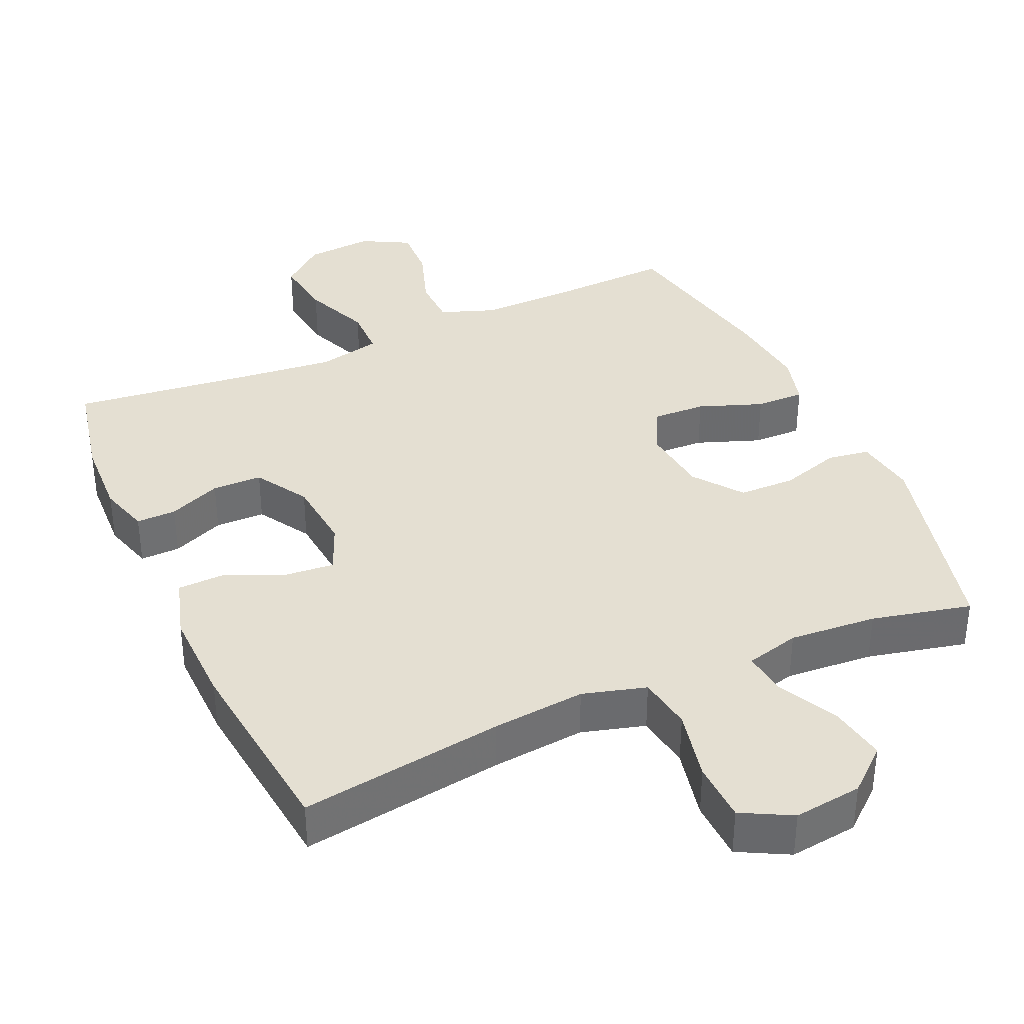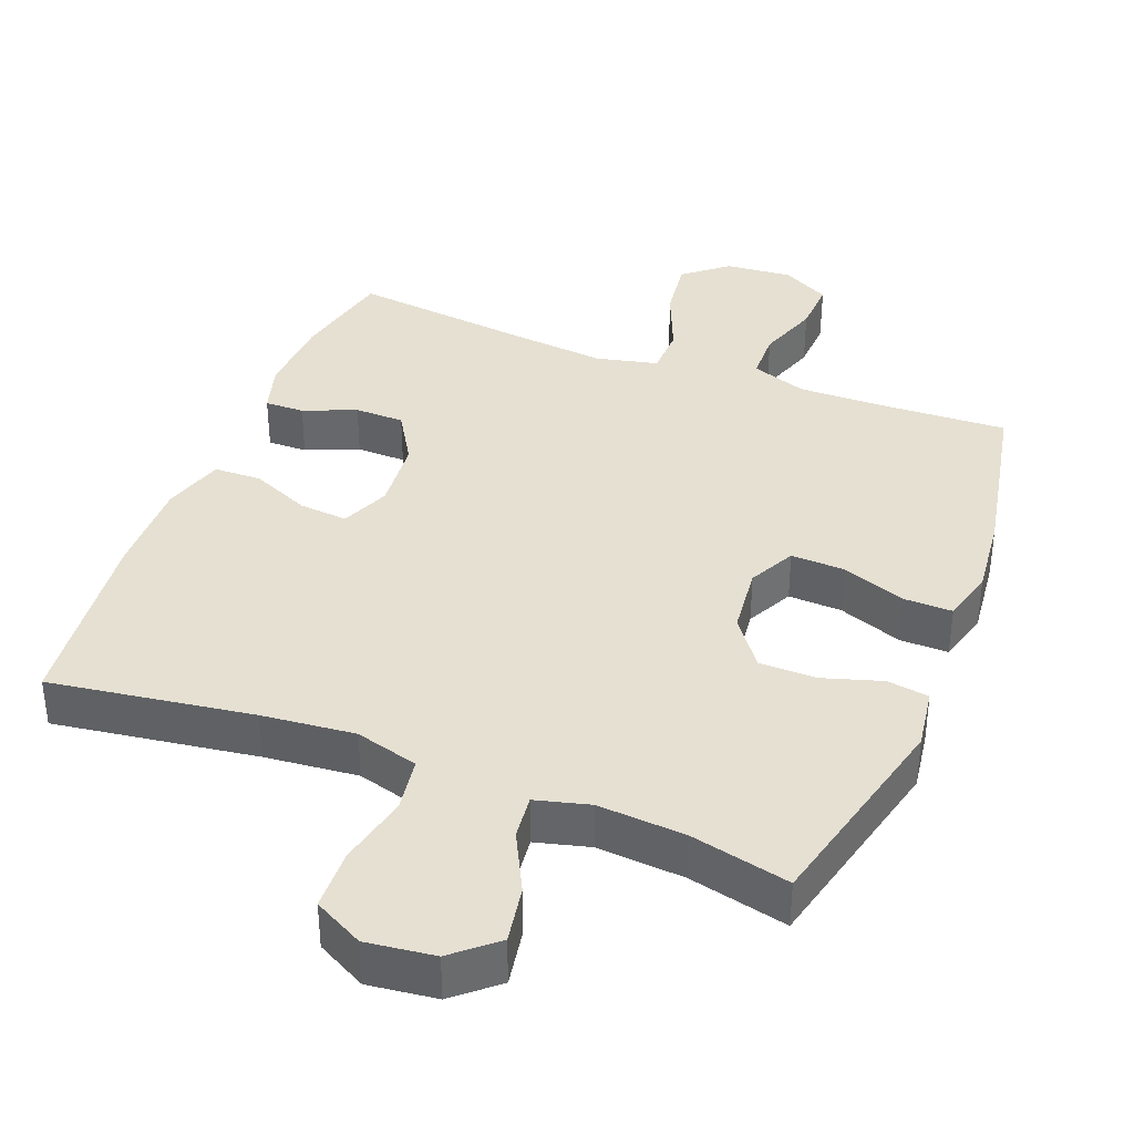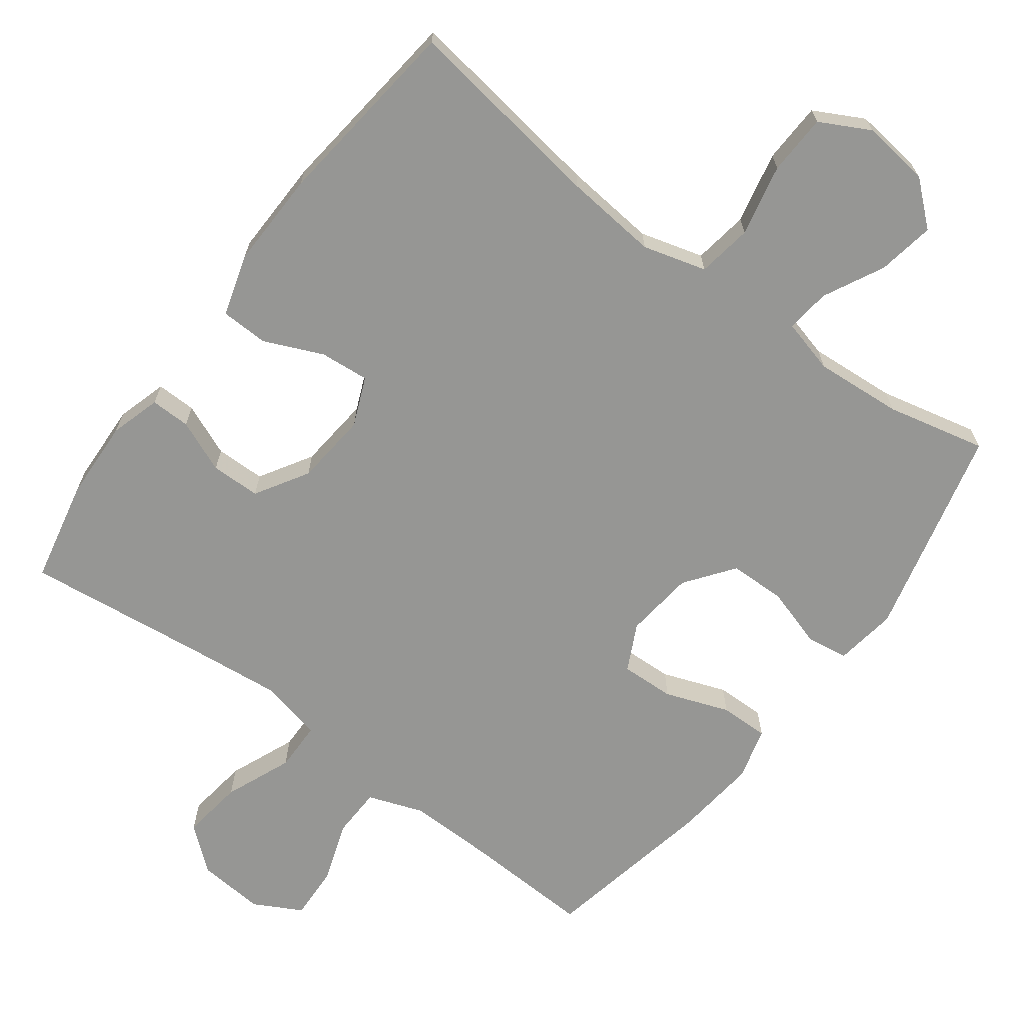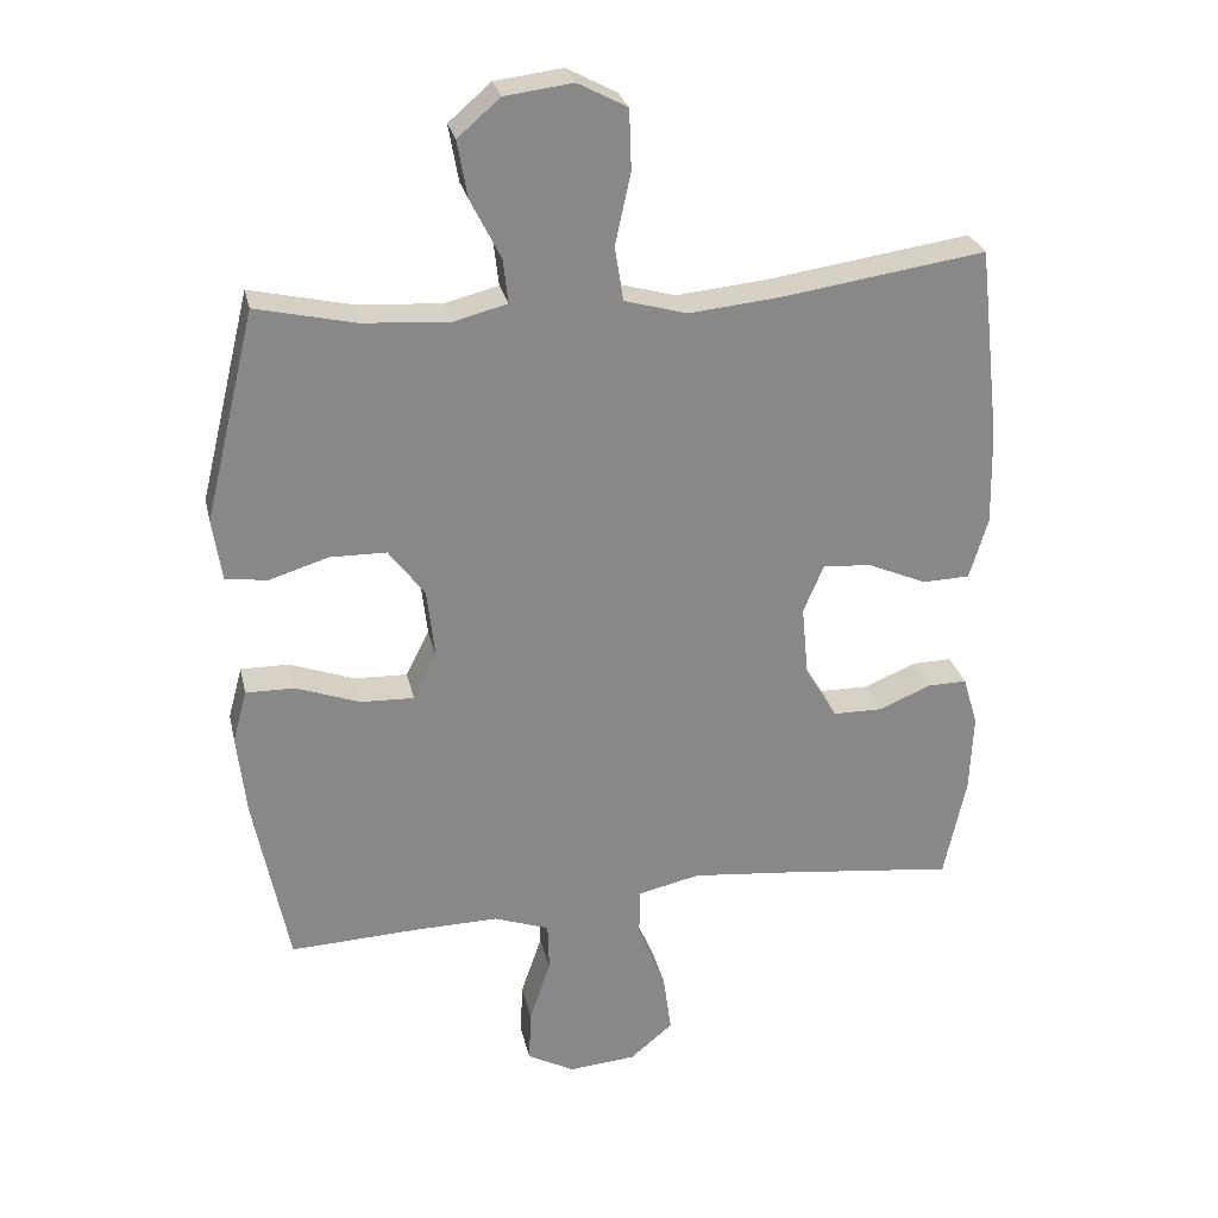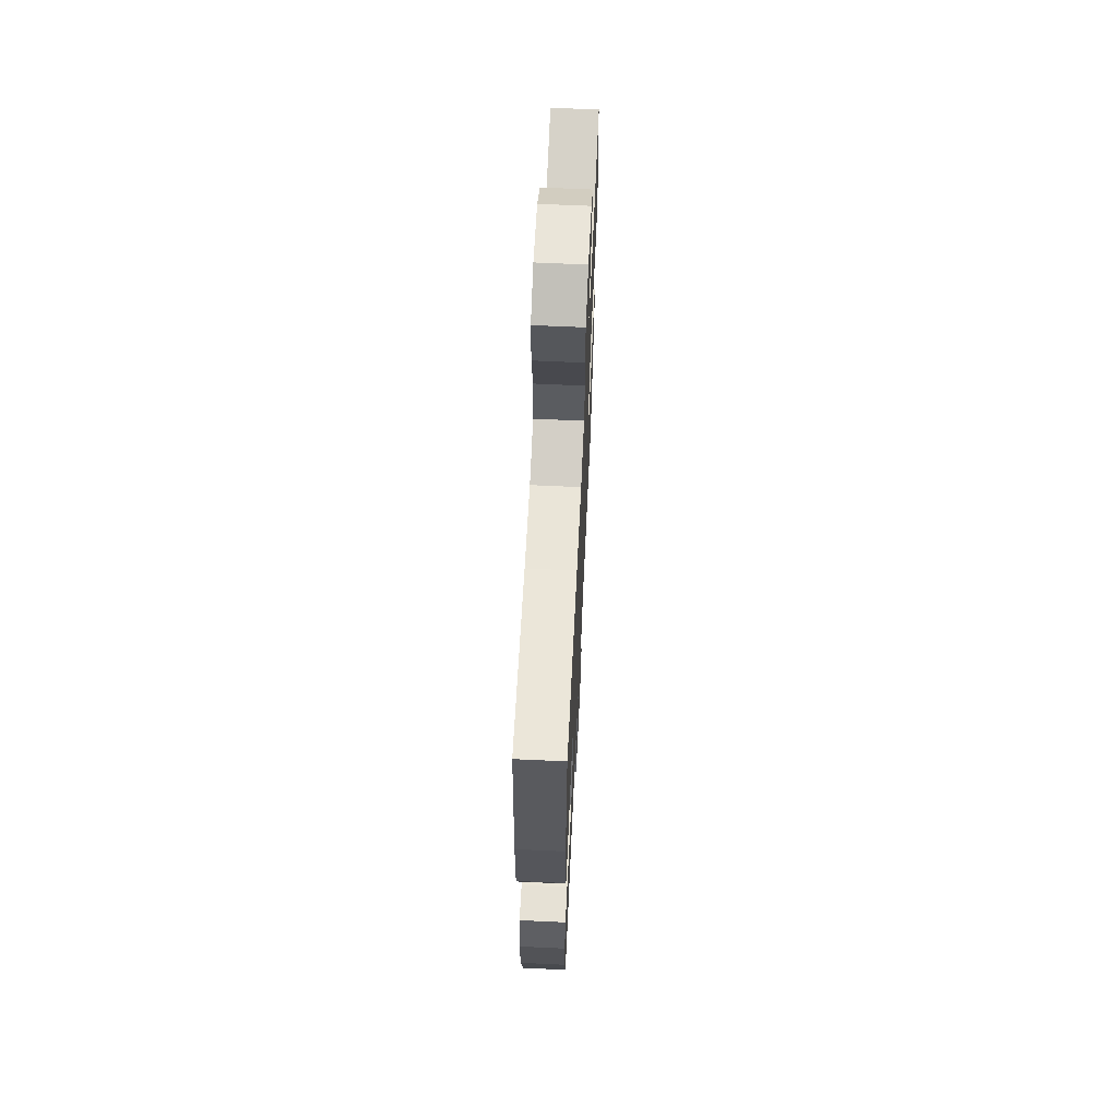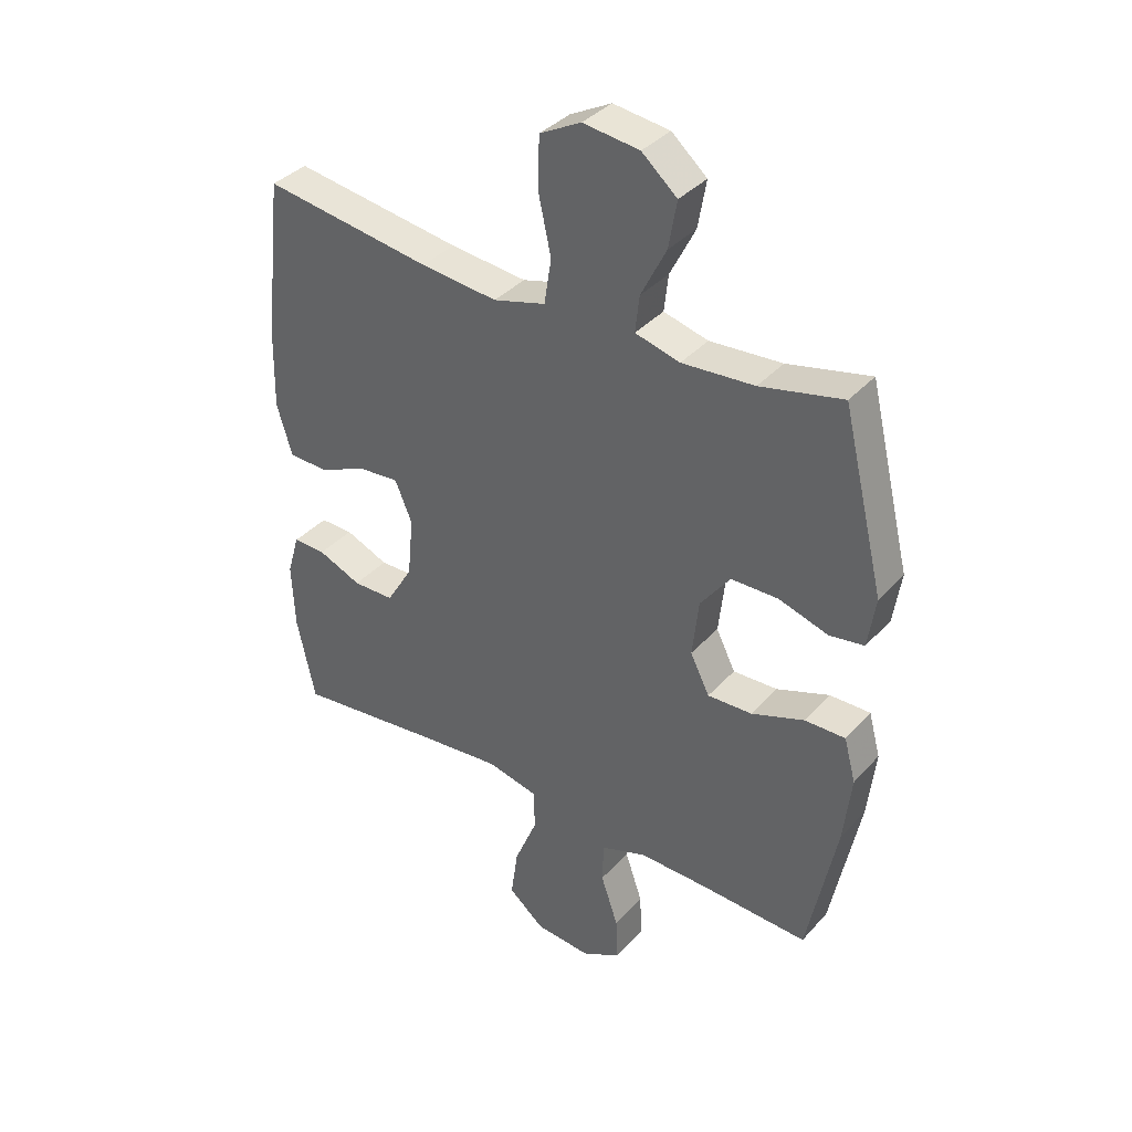
<metadata>
{"format":"obj","ext":"obj","renderer":"f3d","projection":"perspective","resolution":1024,"background":"white","views":[{"elev":37.0,"azim":-24.1,"up":"+Y"},{"elev":37.6,"azim":21.4,"up":"+Y"},{"elev":-67.7,"azim":-36.7,"up":"+Y"},{"elev":27.5,"azim":167.6,"up":"+Z"},{"elev":65.1,"azim":-87.3,"up":"+Z"},{"elev":37.1,"azim":36.3,"up":"+Z"}]}
</metadata>
<code>
v 0.5 0.07 -0.5
v 0.319 0.07 -0.492
v 0.198 0.07 -0.49
v 0.12 0.07 -0.518
v 0.118 0.07 -0.588
v 0.148 0.07 -0.676
v 0.151 0.07 -0.751
v 0.084 0.07 -0.787
v -0.011 0.07 -0.779
v -0.072 0.07 -0.728
v -0.06 0.07 -0.641
v -0.021 0.07 -0.547
v -0.022 0.07 -0.477
v -0.11 0.07 -0.457
v -0.248 0.07 -0.471
v -0.5 0.07 -0.5
v -0.531 0.07 -0.355
v -0.536 0.07 -0.242
v -0.515 0.07 -0.171
v -0.459 0.07 -0.172
v -0.385 0.07 -0.203
v -0.315 0.07 -0.202
v -0.27 0.07 -0.128
v -0.26 0.07 -0.025
v -0.289 0.07 0.044
v -0.358 0.07 0.038
v -0.441 0.07 0.002
v -0.508 0.07 0.004
v -0.534 0.07 0.091
v -0.531 0.07 0.227
v -0.5 0.07 0.5
v -0.214 0.07 0.458
v -0.083 0.07 0.445
v 0.006 0.07 0.47
v 0.018 0.07 0.547
v -0.004 0.07 0.648
v -0.001 0.07 0.733
v 0.069 0.07 0.77
v 0.165 0.07 0.758
v 0.225 0.07 0.706
v 0.211 0.07 0.626
v 0.168 0.07 0.541
v 0.161 0.07 0.479
v 0.237 0.07 0.459
v 0.36 0.07 0.468
v 0.5 0.07 0.5
v 0.572 0.07 0.203
v 0.559 0.07 0.116
v 0.5 0.07 0.107
v 0.416 0.07 0.133
v 0.336 0.07 0.132
v 0.285 0.07 0.064
v 0.274 0.07 -0.034
v 0.307 0.07 -0.1
v 0.383 0.07 -0.097
v 0.473 0.07 -0.064
v 0.542 0.07 -0.063
v 0.562 0.07 -0.137
v 0.549 0.07 -0.254
v 0.5 0 -0.5
v 0.319 0 -0.492
v 0.198 0 -0.49
v 0.12 0 -0.518
v 0.118 0 -0.588
v 0.148 0 -0.676
v 0.151 0 -0.751
v 0.084 0 -0.787
v -0.011 0 -0.779
v -0.072 0 -0.728
v -0.06 0 -0.641
v -0.021 0 -0.547
v -0.022 0 -0.477
v -0.11 0 -0.457
v -0.248 0 -0.471
v -0.5 0 -0.5
v -0.531 0 -0.355
v -0.536 0 -0.242
v -0.515 0 -0.171
v -0.459 0 -0.172
v -0.385 0 -0.203
v -0.315 0 -0.202
v -0.27 0 -0.128
v -0.26 0 -0.025
v -0.289 0 0.044
v -0.358 0 0.038
v -0.441 0 0.002
v -0.508 0 0.004
v -0.534 0 0.091
v -0.531 0 0.227
v -0.5 0 0.5
v -0.214 0 0.458
v -0.083 0 0.445
v 0.006 0 0.47
v 0.018 0 0.547
v -0.004 0 0.648
v -0.001 0 0.733
v 0.069 0 0.77
v 0.165 0 0.758
v 0.225 0 0.706
v 0.211 0 0.626
v 0.168 0 0.541
v 0.161 0 0.479
v 0.237 0 0.459
v 0.36 0 0.468
v 0.5 0 0.5
v 0.572 0 0.203
v 0.559 0 0.116
v 0.5 0 0.107
v 0.416 0 0.133
v 0.336 0 0.132
v 0.285 0 0.064
v 0.274 0 -0.034
v 0.307 0 -0.1
v 0.383 0 -0.097
v 0.473 0 -0.064
v 0.542 0 -0.063
v 0.562 0 -0.137
v 0.549 0 -0.254
f 59 1 2
f 58 59 2
f 57 58 2
f 56 57 2
f 55 56 2
f 54 55 2 3
f 53 54 3 4
f 52 53 4
f 48 49 50
f 47 48 50
f 46 47 50
f 45 46 50
f 44 45 50 51
f 43 44 51 52
f 40 41 42
f 39 40 42
f 38 39 42
f 37 38 42
f 36 37 42
f 35 36 42
f 34 35 42 43
f 43 52 4
f 34 43 4
f 33 34 4
f 30 31 32
f 29 30 32
f 28 29 32
f 27 28 32
f 26 27 32
f 25 26 32 33
f 19 20 21
f 18 19 21
f 17 18 21
f 16 17 21
f 15 16 21
f 14 15 21 22
f 13 14 22 23
f 10 11 12
f 9 10 12
f 8 9 12
f 7 8 12
f 6 7 12
f 5 6 12
f 5 12 13
f 4 5 13
f 33 4 13
f 25 33 13
f 24 25 13
f 13 23 24
f 61 60 118
f 61 118 117
f 61 117 116
f 61 116 115
f 61 115 114
f 62 61 114 113
f 63 62 113 112
f 63 112 111
f 109 108 107
f 109 107 106
f 109 106 105
f 109 105 104
f 110 109 104 103
f 111 110 103 102
f 101 100 99
f 101 99 98
f 101 98 97
f 101 97 96
f 101 96 95
f 101 95 94
f 102 101 94 93
f 63 111 102
f 63 102 93
f 63 93 92
f 91 90 89
f 91 89 88
f 91 88 87
f 91 87 86
f 91 86 85
f 92 91 85 84
f 80 79 78
f 80 78 77
f 80 77 76
f 80 76 75
f 80 75 74
f 81 80 74 73
f 82 81 73 72
f 71 70 69
f 71 69 68
f 71 68 67
f 71 67 66
f 71 66 65
f 71 65 64
f 72 71 64
f 72 64 63
f 72 63 92
f 72 92 84
f 72 84 83
f 83 82 72
f 1 60 61 2
f 2 61 62 3
f 3 62 63 4
f 4 63 64 5
f 5 64 65 6
f 6 65 66 7
f 7 66 67 8
f 8 67 68 9
f 9 68 69 10
f 10 69 70 11
f 11 70 71 12
f 12 71 72 13
f 13 72 73 14
f 14 73 74 15
f 15 74 75 16
f 16 75 76 17
f 17 76 77 18
f 18 77 78 19
f 19 78 79 20
f 20 79 80 21
f 21 80 81 22
f 22 81 82 23
f 23 82 83 24
f 24 83 84 25
f 25 84 85 26
f 26 85 86 27
f 27 86 87 28
f 28 87 88 29
f 29 88 89 30
f 30 89 90 31
f 31 90 91 32
f 32 91 92 33
f 33 92 93 34
f 34 93 94 35
f 35 94 95 36
f 36 95 96 37
f 37 96 97 38
f 38 97 98 39
f 39 98 99 40
f 40 99 100 41
f 41 100 101 42
f 42 101 102 43
f 43 102 103 44
f 44 103 104 45
f 45 104 105 46
f 46 105 106 47
f 47 106 107 48
f 48 107 108 49
f 49 108 109 50
f 50 109 110 51
f 51 110 111 52
f 52 111 112 53
f 53 112 113 54
f 54 113 114 55
f 55 114 115 56
f 56 115 116 57
f 57 116 117 58
f 58 117 118 59
f 59 118 60 1

</code>
